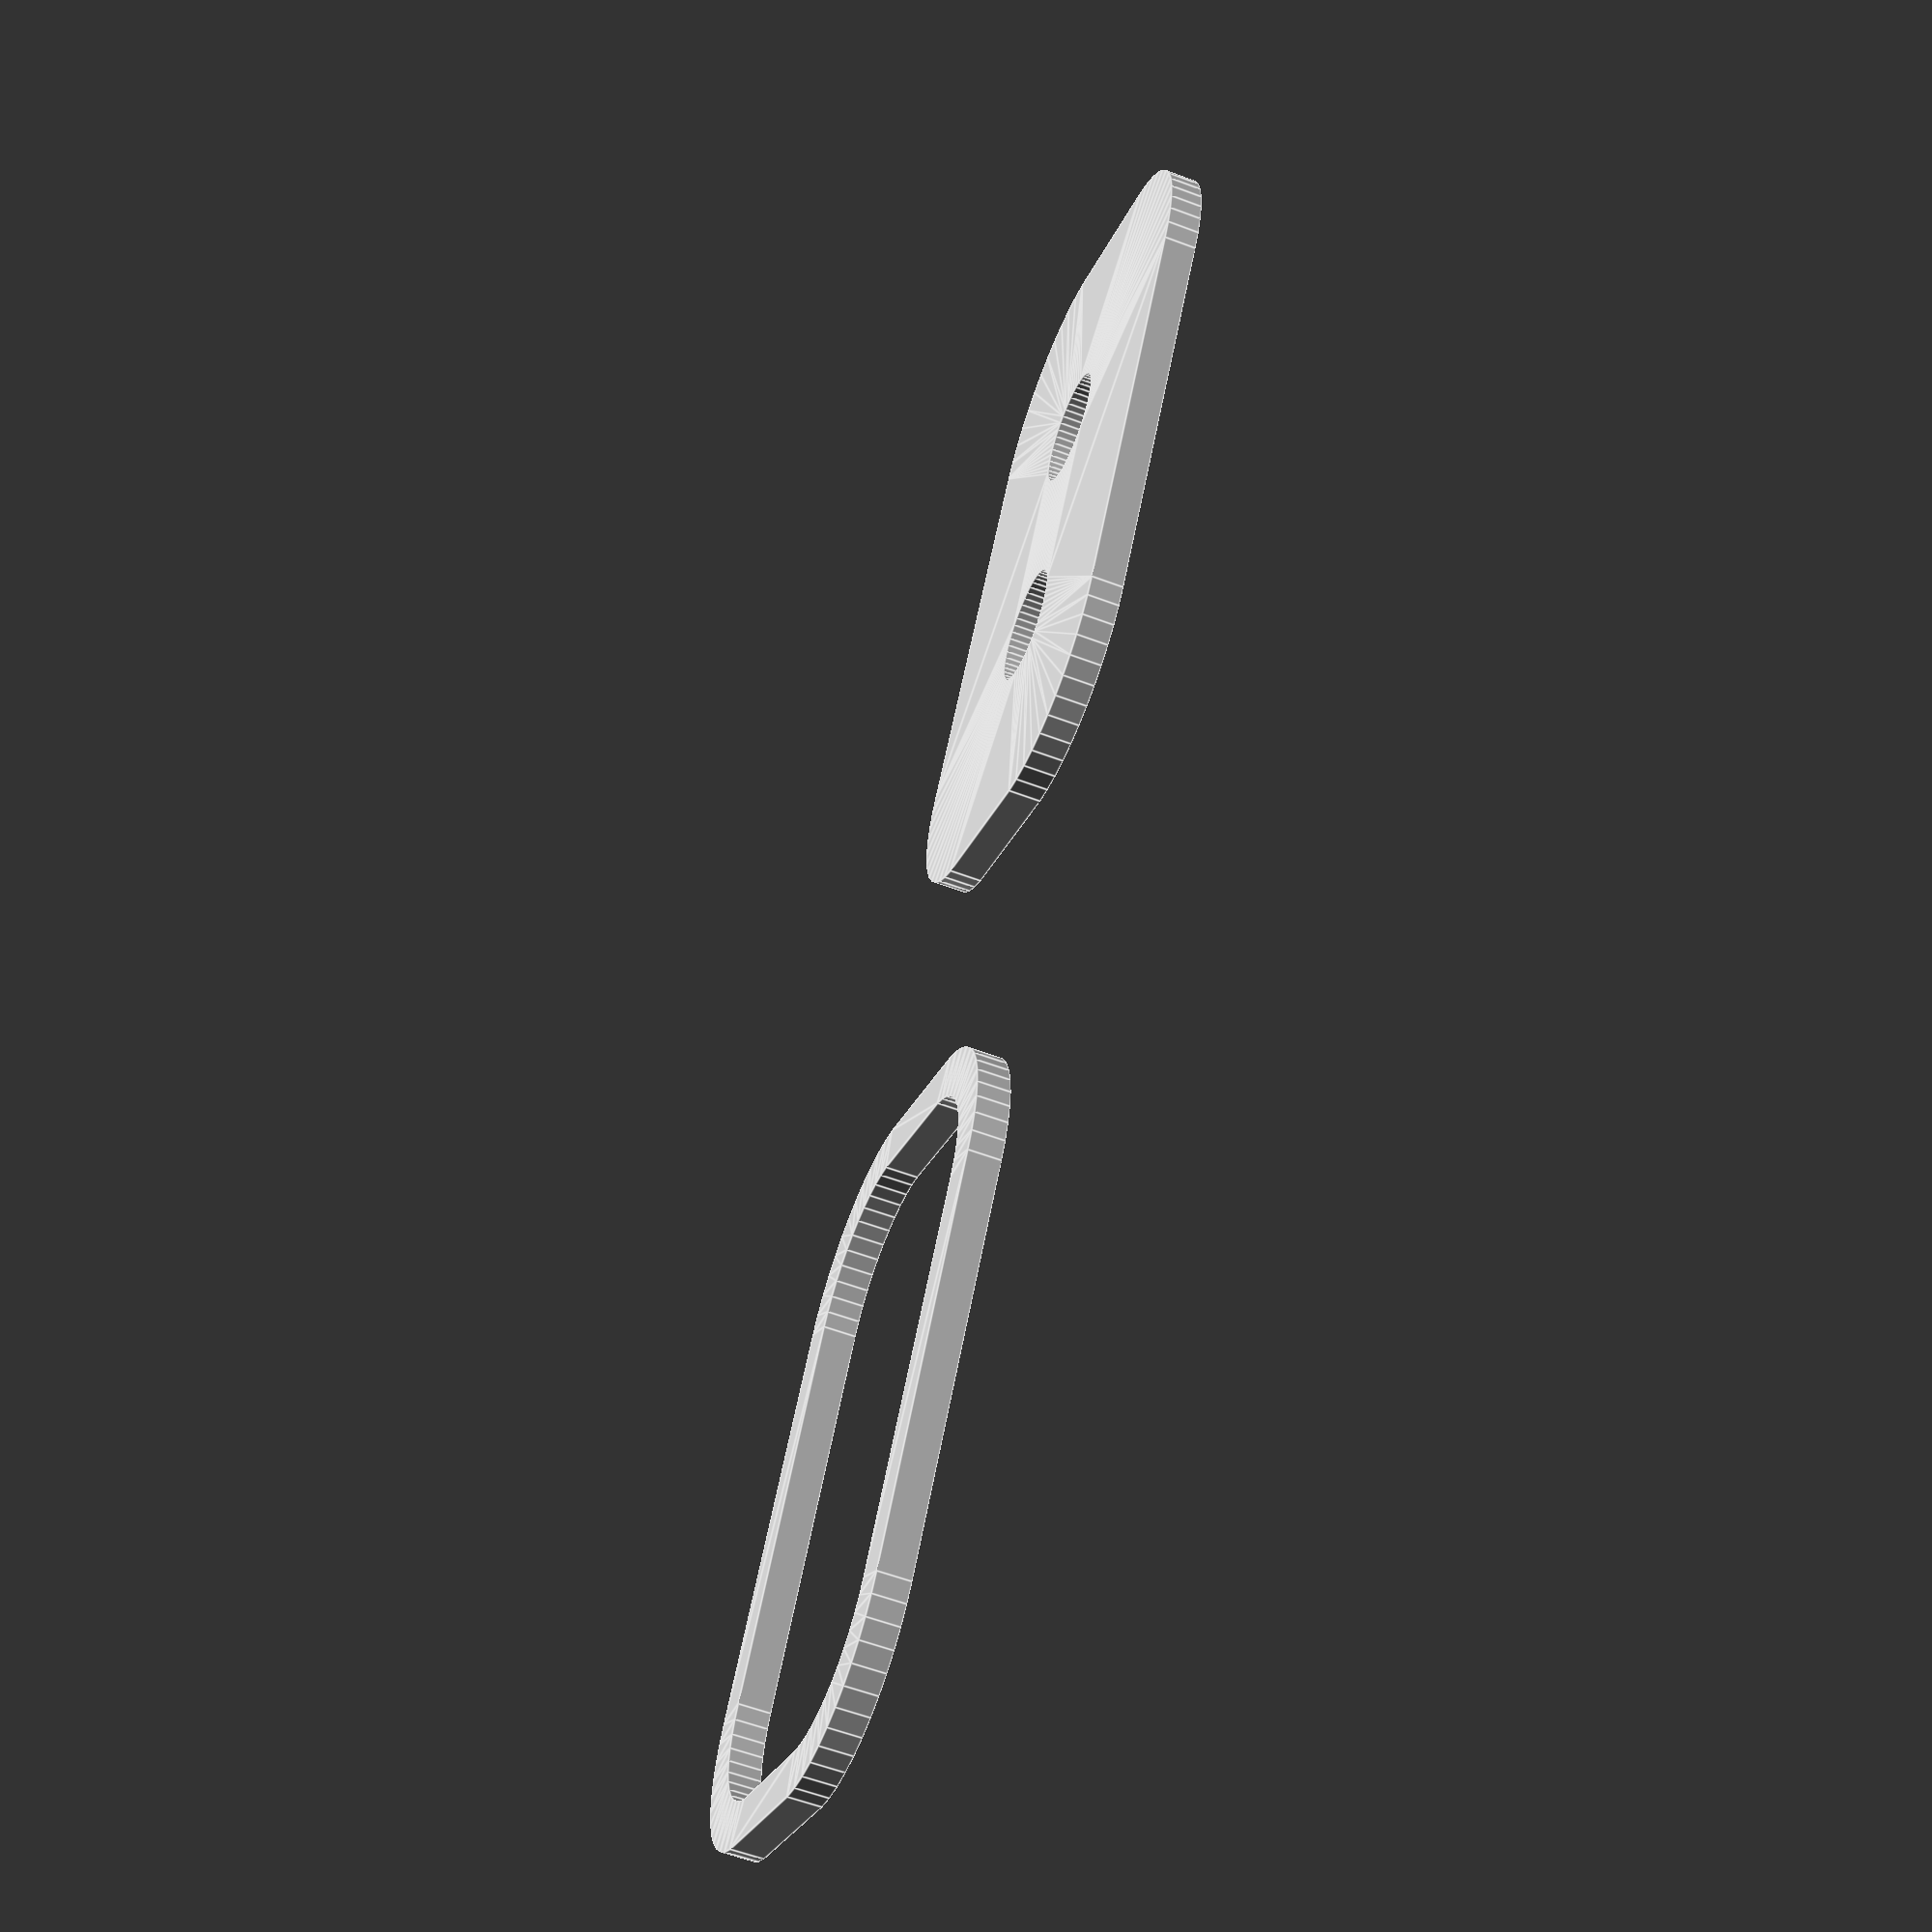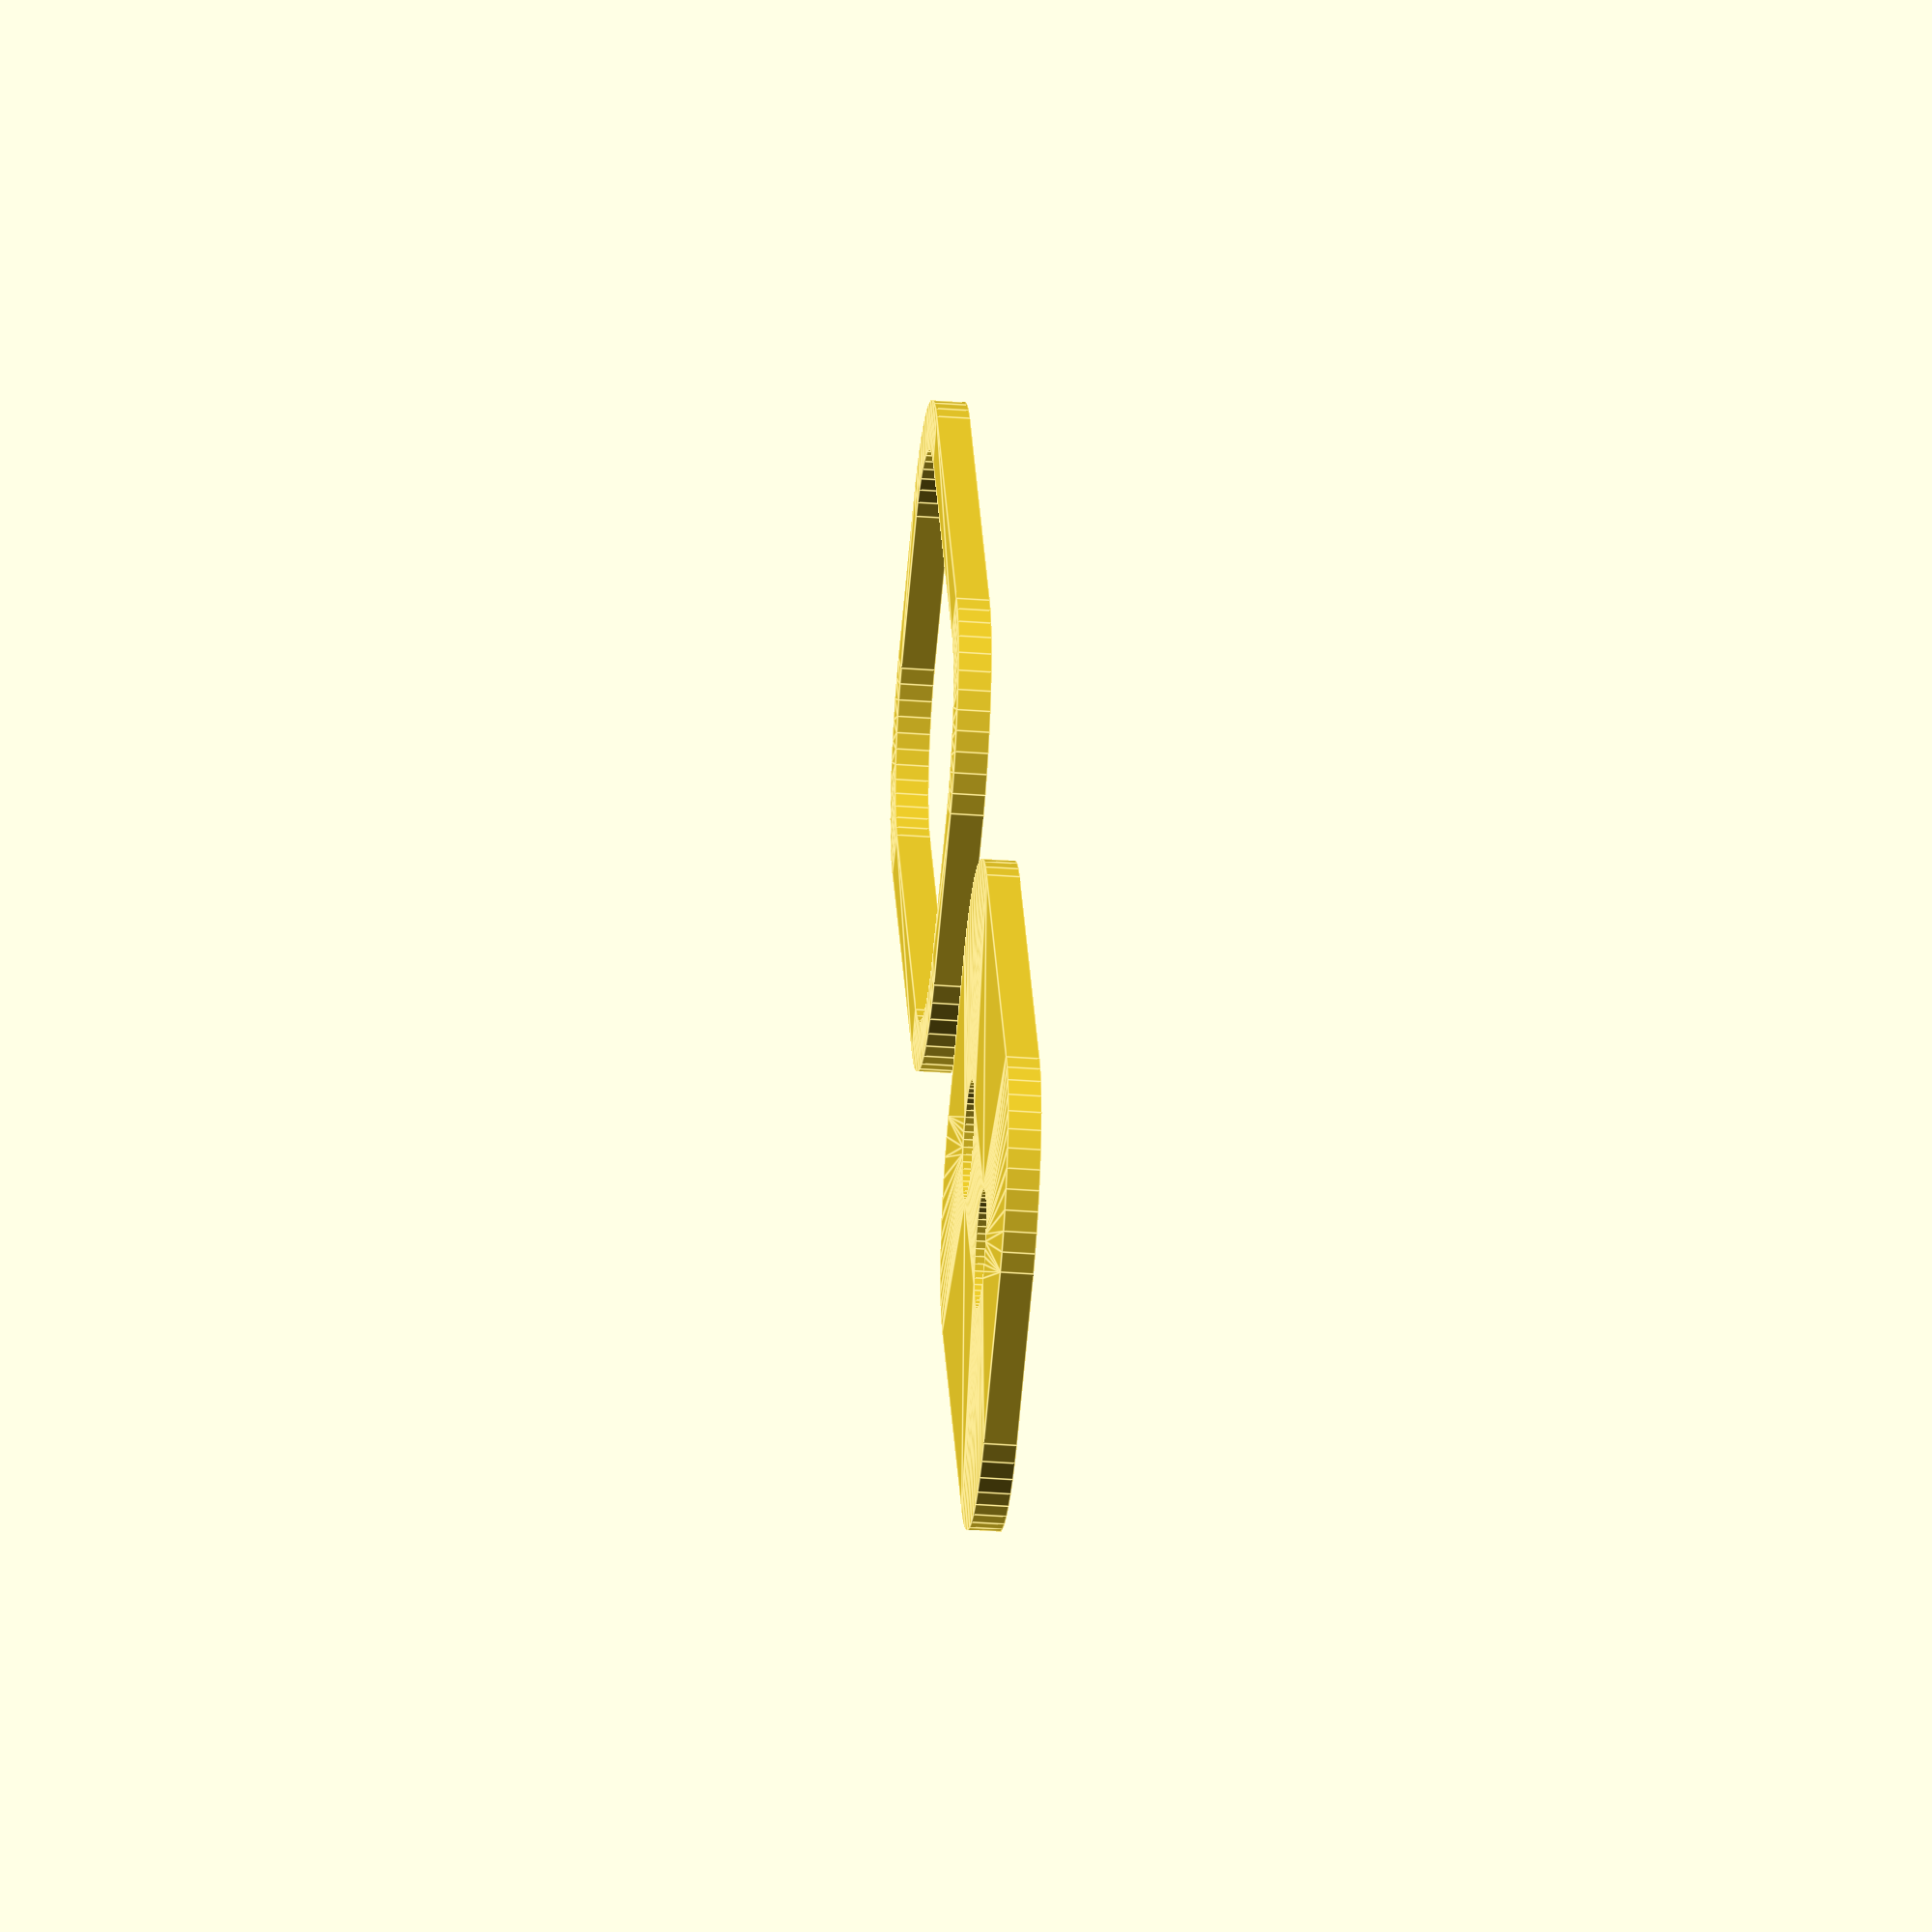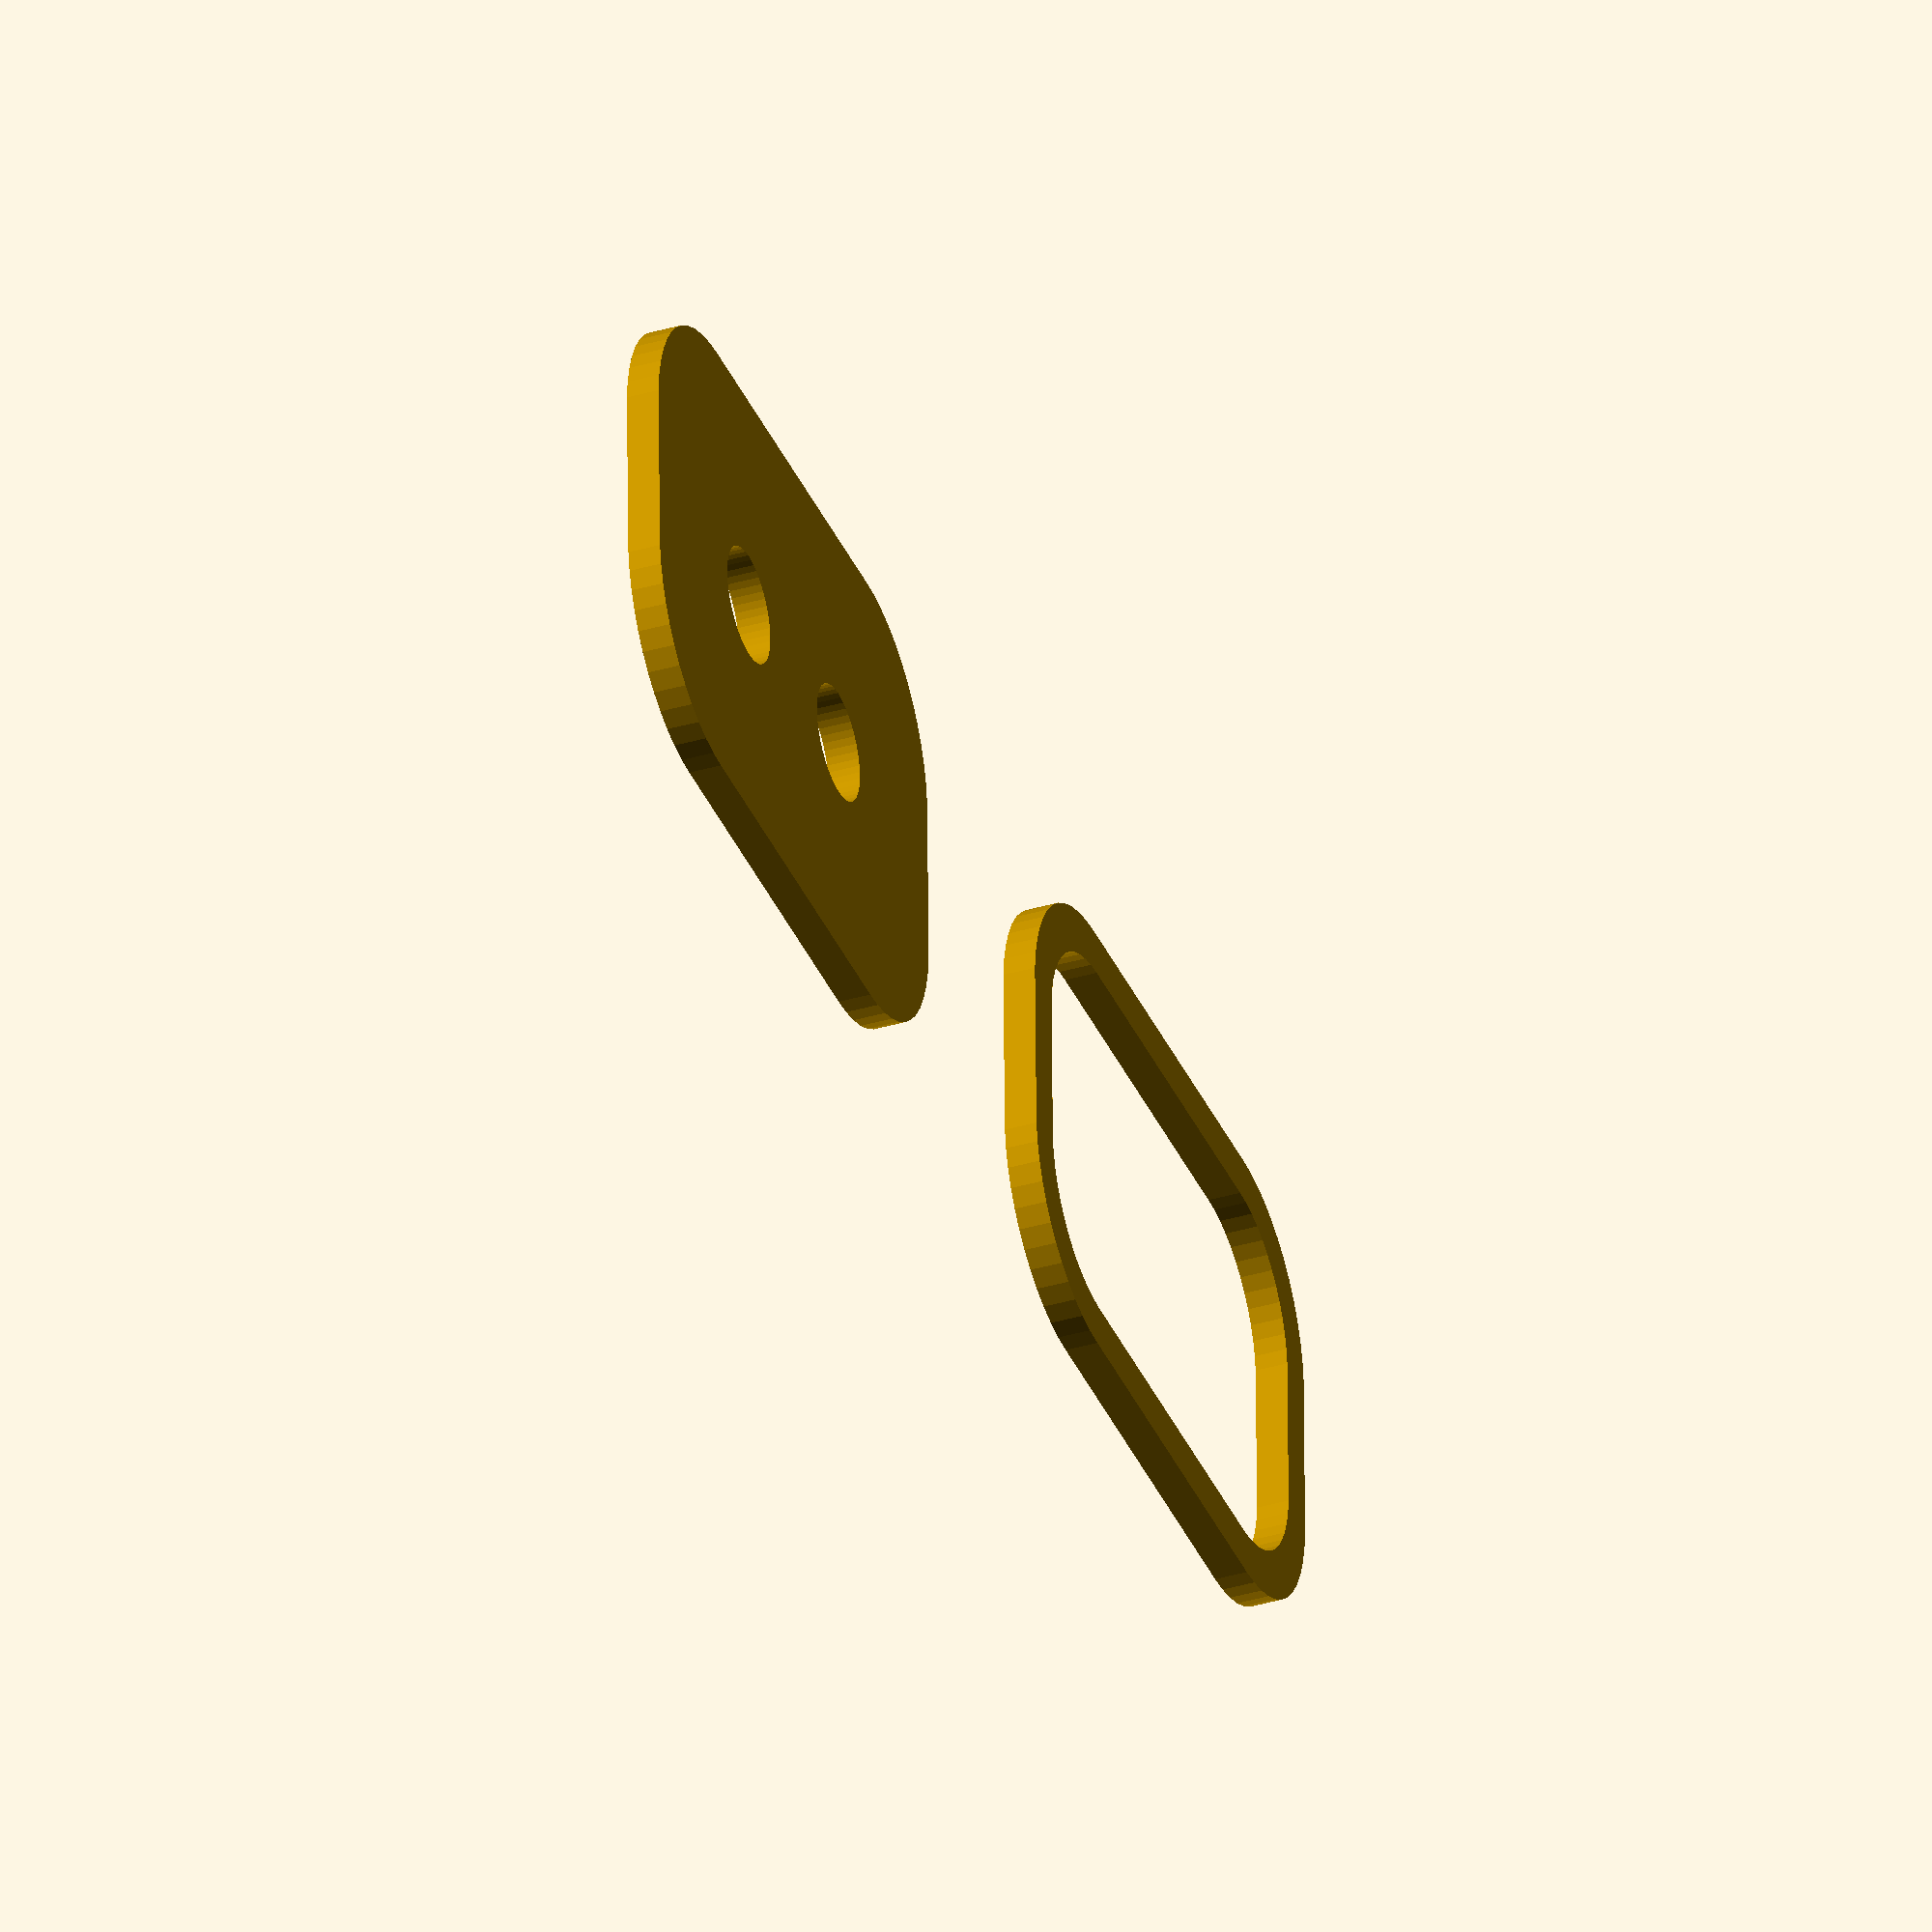
<openscad>
$fn = 50;


union() {
	translate(v = [0, 0.0000000000, 0]) {
		projection() {
			intersection() {
				translate(v = [-500, -500, -3.0000000000]) {
					cube(size = [1000, 1000, 0.1000000000]);
				}
				difference() {
					union() {
						hull() {
							translate(v = [-2.5000000000, 6.2500000000, 0]) {
								cylinder(h = 9, r = 5);
							}
							translate(v = [2.5000000000, 6.2500000000, 0]) {
								cylinder(h = 9, r = 5);
							}
							translate(v = [-2.5000000000, -6.2500000000, 0]) {
								cylinder(h = 9, r = 5);
							}
							translate(v = [2.5000000000, -6.2500000000, 0]) {
								cylinder(h = 9, r = 5);
							}
						}
					}
					union() {
						translate(v = [0.0000000000, -3.7500000000, 1]) {
							rotate(a = [0, 0, 0]) {
								difference() {
									union() {
										cylinder(h = 3, r = 2.9000000000);
										translate(v = [0, 0, -10.0000000000]) {
											cylinder(h = 10, r = 1.5000000000);
										}
										translate(v = [0, 0, -10.0000000000]) {
											cylinder(h = 10, r = 1.8000000000);
										}
										translate(v = [0, 0, -10.0000000000]) {
											cylinder(h = 10, r = 1.5000000000);
										}
									}
									union();
								}
							}
						}
						translate(v = [0.0000000000, -3.7500000000, 1]) {
							rotate(a = [0, 0, 0]) {
								difference() {
									union() {
										cylinder(h = 3, r = 2.9000000000);
										translate(v = [0, 0, -10.0000000000]) {
											cylinder(h = 10, r = 1.5000000000);
										}
										translate(v = [0, 0, -10.0000000000]) {
											cylinder(h = 10, r = 1.8000000000);
										}
										translate(v = [0, 0, -10.0000000000]) {
											cylinder(h = 10, r = 1.5000000000);
										}
									}
									union();
								}
							}
						}
						translate(v = [0.0000000000, 3.7500000000, 1]) {
							rotate(a = [0, 0, 0]) {
								difference() {
									union() {
										cylinder(h = 3, r = 2.9000000000);
										translate(v = [0, 0, -10.0000000000]) {
											cylinder(h = 10, r = 1.5000000000);
										}
										translate(v = [0, 0, -10.0000000000]) {
											cylinder(h = 10, r = 1.8000000000);
										}
										translate(v = [0, 0, -10.0000000000]) {
											cylinder(h = 10, r = 1.5000000000);
										}
									}
									union();
								}
							}
						}
						translate(v = [0.0000000000, 3.7500000000, 1]) {
							rotate(a = [0, 0, 0]) {
								difference() {
									union() {
										cylinder(h = 3, r = 2.9000000000);
										translate(v = [0, 0, -10.0000000000]) {
											cylinder(h = 10, r = 1.5000000000);
										}
										translate(v = [0, 0, -10.0000000000]) {
											cylinder(h = 10, r = 1.8000000000);
										}
										translate(v = [0, 0, -10.0000000000]) {
											cylinder(h = 10, r = 1.5000000000);
										}
									}
									union();
								}
							}
						}
						translate(v = [0, 0, 1]) {
							hull() {
								union() {
									translate(v = [-2.2500000000, 6.0000000000, 4.7500000000]) {
										cylinder(h = 19.5000000000, r = 4.7500000000);
									}
									translate(v = [-2.2500000000, 6.0000000000, 4.7500000000]) {
										sphere(r = 4.7500000000);
									}
									translate(v = [-2.2500000000, 6.0000000000, 24.2500000000]) {
										sphere(r = 4.7500000000);
									}
								}
								union() {
									translate(v = [2.2500000000, 6.0000000000, 4.7500000000]) {
										cylinder(h = 19.5000000000, r = 4.7500000000);
									}
									translate(v = [2.2500000000, 6.0000000000, 4.7500000000]) {
										sphere(r = 4.7500000000);
									}
									translate(v = [2.2500000000, 6.0000000000, 24.2500000000]) {
										sphere(r = 4.7500000000);
									}
								}
								union() {
									translate(v = [-2.2500000000, -6.0000000000, 4.7500000000]) {
										cylinder(h = 19.5000000000, r = 4.7500000000);
									}
									translate(v = [-2.2500000000, -6.0000000000, 4.7500000000]) {
										sphere(r = 4.7500000000);
									}
									translate(v = [-2.2500000000, -6.0000000000, 24.2500000000]) {
										sphere(r = 4.7500000000);
									}
								}
								union() {
									translate(v = [2.2500000000, -6.0000000000, 4.7500000000]) {
										cylinder(h = 19.5000000000, r = 4.7500000000);
									}
									translate(v = [2.2500000000, -6.0000000000, 4.7500000000]) {
										sphere(r = 4.7500000000);
									}
									translate(v = [2.2500000000, -6.0000000000, 24.2500000000]) {
										sphere(r = 4.7500000000);
									}
								}
							}
						}
					}
				}
			}
		}
	}
	translate(v = [0, 31.5000000000, 0]) {
		projection() {
			intersection() {
				translate(v = [-500, -500, 0.0000000000]) {
					cube(size = [1000, 1000, 0.1000000000]);
				}
				difference() {
					union() {
						hull() {
							translate(v = [-2.5000000000, 6.2500000000, 0]) {
								cylinder(h = 9, r = 5);
							}
							translate(v = [2.5000000000, 6.2500000000, 0]) {
								cylinder(h = 9, r = 5);
							}
							translate(v = [-2.5000000000, -6.2500000000, 0]) {
								cylinder(h = 9, r = 5);
							}
							translate(v = [2.5000000000, -6.2500000000, 0]) {
								cylinder(h = 9, r = 5);
							}
						}
					}
					union() {
						translate(v = [0.0000000000, -3.7500000000, 1]) {
							rotate(a = [0, 0, 0]) {
								difference() {
									union() {
										cylinder(h = 3, r = 2.9000000000);
										translate(v = [0, 0, -10.0000000000]) {
											cylinder(h = 10, r = 1.5000000000);
										}
										translate(v = [0, 0, -10.0000000000]) {
											cylinder(h = 10, r = 1.8000000000);
										}
										translate(v = [0, 0, -10.0000000000]) {
											cylinder(h = 10, r = 1.5000000000);
										}
									}
									union();
								}
							}
						}
						translate(v = [0.0000000000, -3.7500000000, 1]) {
							rotate(a = [0, 0, 0]) {
								difference() {
									union() {
										cylinder(h = 3, r = 2.9000000000);
										translate(v = [0, 0, -10.0000000000]) {
											cylinder(h = 10, r = 1.5000000000);
										}
										translate(v = [0, 0, -10.0000000000]) {
											cylinder(h = 10, r = 1.8000000000);
										}
										translate(v = [0, 0, -10.0000000000]) {
											cylinder(h = 10, r = 1.5000000000);
										}
									}
									union();
								}
							}
						}
						translate(v = [0.0000000000, 3.7500000000, 1]) {
							rotate(a = [0, 0, 0]) {
								difference() {
									union() {
										cylinder(h = 3, r = 2.9000000000);
										translate(v = [0, 0, -10.0000000000]) {
											cylinder(h = 10, r = 1.5000000000);
										}
										translate(v = [0, 0, -10.0000000000]) {
											cylinder(h = 10, r = 1.8000000000);
										}
										translate(v = [0, 0, -10.0000000000]) {
											cylinder(h = 10, r = 1.5000000000);
										}
									}
									union();
								}
							}
						}
						translate(v = [0.0000000000, 3.7500000000, 1]) {
							rotate(a = [0, 0, 0]) {
								difference() {
									union() {
										cylinder(h = 3, r = 2.9000000000);
										translate(v = [0, 0, -10.0000000000]) {
											cylinder(h = 10, r = 1.5000000000);
										}
										translate(v = [0, 0, -10.0000000000]) {
											cylinder(h = 10, r = 1.8000000000);
										}
										translate(v = [0, 0, -10.0000000000]) {
											cylinder(h = 10, r = 1.5000000000);
										}
									}
									union();
								}
							}
						}
						translate(v = [0, 0, 1]) {
							hull() {
								union() {
									translate(v = [-2.2500000000, 6.0000000000, 4.7500000000]) {
										cylinder(h = 19.5000000000, r = 4.7500000000);
									}
									translate(v = [-2.2500000000, 6.0000000000, 4.7500000000]) {
										sphere(r = 4.7500000000);
									}
									translate(v = [-2.2500000000, 6.0000000000, 24.2500000000]) {
										sphere(r = 4.7500000000);
									}
								}
								union() {
									translate(v = [2.2500000000, 6.0000000000, 4.7500000000]) {
										cylinder(h = 19.5000000000, r = 4.7500000000);
									}
									translate(v = [2.2500000000, 6.0000000000, 4.7500000000]) {
										sphere(r = 4.7500000000);
									}
									translate(v = [2.2500000000, 6.0000000000, 24.2500000000]) {
										sphere(r = 4.7500000000);
									}
								}
								union() {
									translate(v = [-2.2500000000, -6.0000000000, 4.7500000000]) {
										cylinder(h = 19.5000000000, r = 4.7500000000);
									}
									translate(v = [-2.2500000000, -6.0000000000, 4.7500000000]) {
										sphere(r = 4.7500000000);
									}
									translate(v = [-2.2500000000, -6.0000000000, 24.2500000000]) {
										sphere(r = 4.7500000000);
									}
								}
								union() {
									translate(v = [2.2500000000, -6.0000000000, 4.7500000000]) {
										cylinder(h = 19.5000000000, r = 4.7500000000);
									}
									translate(v = [2.2500000000, -6.0000000000, 4.7500000000]) {
										sphere(r = 4.7500000000);
									}
									translate(v = [2.2500000000, -6.0000000000, 24.2500000000]) {
										sphere(r = 4.7500000000);
									}
								}
							}
						}
					}
				}
			}
		}
	}
	translate(v = [0, 63.0000000000, 0]) {
		projection() {
			intersection() {
				translate(v = [-500, -500, 3.0000000000]) {
					cube(size = [1000, 1000, 0.1000000000]);
				}
				difference() {
					union() {
						hull() {
							translate(v = [-2.5000000000, 6.2500000000, 0]) {
								cylinder(h = 9, r = 5);
							}
							translate(v = [2.5000000000, 6.2500000000, 0]) {
								cylinder(h = 9, r = 5);
							}
							translate(v = [-2.5000000000, -6.2500000000, 0]) {
								cylinder(h = 9, r = 5);
							}
							translate(v = [2.5000000000, -6.2500000000, 0]) {
								cylinder(h = 9, r = 5);
							}
						}
					}
					union() {
						translate(v = [0.0000000000, -3.7500000000, 1]) {
							rotate(a = [0, 0, 0]) {
								difference() {
									union() {
										cylinder(h = 3, r = 2.9000000000);
										translate(v = [0, 0, -10.0000000000]) {
											cylinder(h = 10, r = 1.5000000000);
										}
										translate(v = [0, 0, -10.0000000000]) {
											cylinder(h = 10, r = 1.8000000000);
										}
										translate(v = [0, 0, -10.0000000000]) {
											cylinder(h = 10, r = 1.5000000000);
										}
									}
									union();
								}
							}
						}
						translate(v = [0.0000000000, -3.7500000000, 1]) {
							rotate(a = [0, 0, 0]) {
								difference() {
									union() {
										cylinder(h = 3, r = 2.9000000000);
										translate(v = [0, 0, -10.0000000000]) {
											cylinder(h = 10, r = 1.5000000000);
										}
										translate(v = [0, 0, -10.0000000000]) {
											cylinder(h = 10, r = 1.8000000000);
										}
										translate(v = [0, 0, -10.0000000000]) {
											cylinder(h = 10, r = 1.5000000000);
										}
									}
									union();
								}
							}
						}
						translate(v = [0.0000000000, 3.7500000000, 1]) {
							rotate(a = [0, 0, 0]) {
								difference() {
									union() {
										cylinder(h = 3, r = 2.9000000000);
										translate(v = [0, 0, -10.0000000000]) {
											cylinder(h = 10, r = 1.5000000000);
										}
										translate(v = [0, 0, -10.0000000000]) {
											cylinder(h = 10, r = 1.8000000000);
										}
										translate(v = [0, 0, -10.0000000000]) {
											cylinder(h = 10, r = 1.5000000000);
										}
									}
									union();
								}
							}
						}
						translate(v = [0.0000000000, 3.7500000000, 1]) {
							rotate(a = [0, 0, 0]) {
								difference() {
									union() {
										cylinder(h = 3, r = 2.9000000000);
										translate(v = [0, 0, -10.0000000000]) {
											cylinder(h = 10, r = 1.5000000000);
										}
										translate(v = [0, 0, -10.0000000000]) {
											cylinder(h = 10, r = 1.8000000000);
										}
										translate(v = [0, 0, -10.0000000000]) {
											cylinder(h = 10, r = 1.5000000000);
										}
									}
									union();
								}
							}
						}
						translate(v = [0, 0, 1]) {
							hull() {
								union() {
									translate(v = [-2.2500000000, 6.0000000000, 4.7500000000]) {
										cylinder(h = 19.5000000000, r = 4.7500000000);
									}
									translate(v = [-2.2500000000, 6.0000000000, 4.7500000000]) {
										sphere(r = 4.7500000000);
									}
									translate(v = [-2.2500000000, 6.0000000000, 24.2500000000]) {
										sphere(r = 4.7500000000);
									}
								}
								union() {
									translate(v = [2.2500000000, 6.0000000000, 4.7500000000]) {
										cylinder(h = 19.5000000000, r = 4.7500000000);
									}
									translate(v = [2.2500000000, 6.0000000000, 4.7500000000]) {
										sphere(r = 4.7500000000);
									}
									translate(v = [2.2500000000, 6.0000000000, 24.2500000000]) {
										sphere(r = 4.7500000000);
									}
								}
								union() {
									translate(v = [-2.2500000000, -6.0000000000, 4.7500000000]) {
										cylinder(h = 19.5000000000, r = 4.7500000000);
									}
									translate(v = [-2.2500000000, -6.0000000000, 4.7500000000]) {
										sphere(r = 4.7500000000);
									}
									translate(v = [-2.2500000000, -6.0000000000, 24.2500000000]) {
										sphere(r = 4.7500000000);
									}
								}
								union() {
									translate(v = [2.2500000000, -6.0000000000, 4.7500000000]) {
										cylinder(h = 19.5000000000, r = 4.7500000000);
									}
									translate(v = [2.2500000000, -6.0000000000, 4.7500000000]) {
										sphere(r = 4.7500000000);
									}
									translate(v = [2.2500000000, -6.0000000000, 24.2500000000]) {
										sphere(r = 4.7500000000);
									}
								}
							}
						}
					}
				}
			}
		}
	}
}
</openscad>
<views>
elev=58.5 azim=148.4 roll=248.7 proj=p view=edges
elev=216.5 azim=208.1 roll=275.7 proj=o view=edges
elev=216.8 azim=268.7 roll=249.3 proj=o view=wireframe
</views>
